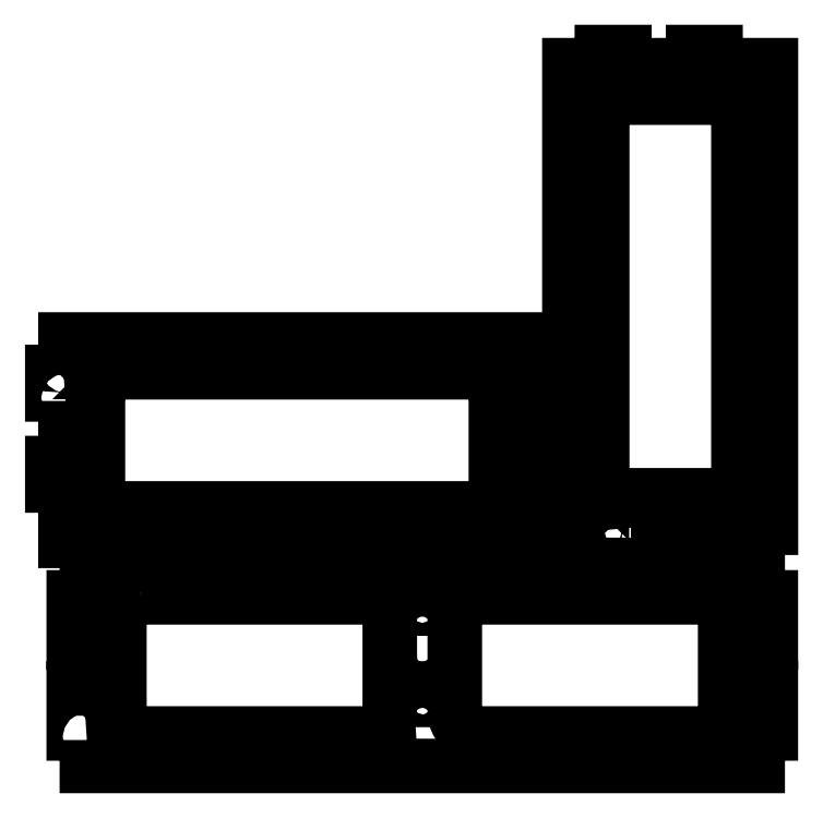
<metadata>
{"format":"dxf","ext":"dxf","renderer":"ezdxf+matplotlib","layout":"modelspace","background":"white","min_lineweight":24,"dpi":150}
</metadata>
<code>
0
SECTION
2
ENTITIES
0
INSERT
2
SKETCH012
8
planche2
10
0
20
0
30
0
0
INSERT
2
SKETCH013
8
planche2
10
0
20
0
30
0
0
INSERT
2
SKETCH014
8
planche2
10
0
20
0
30
0
0
ENDSEC
0
EOF

</code>
